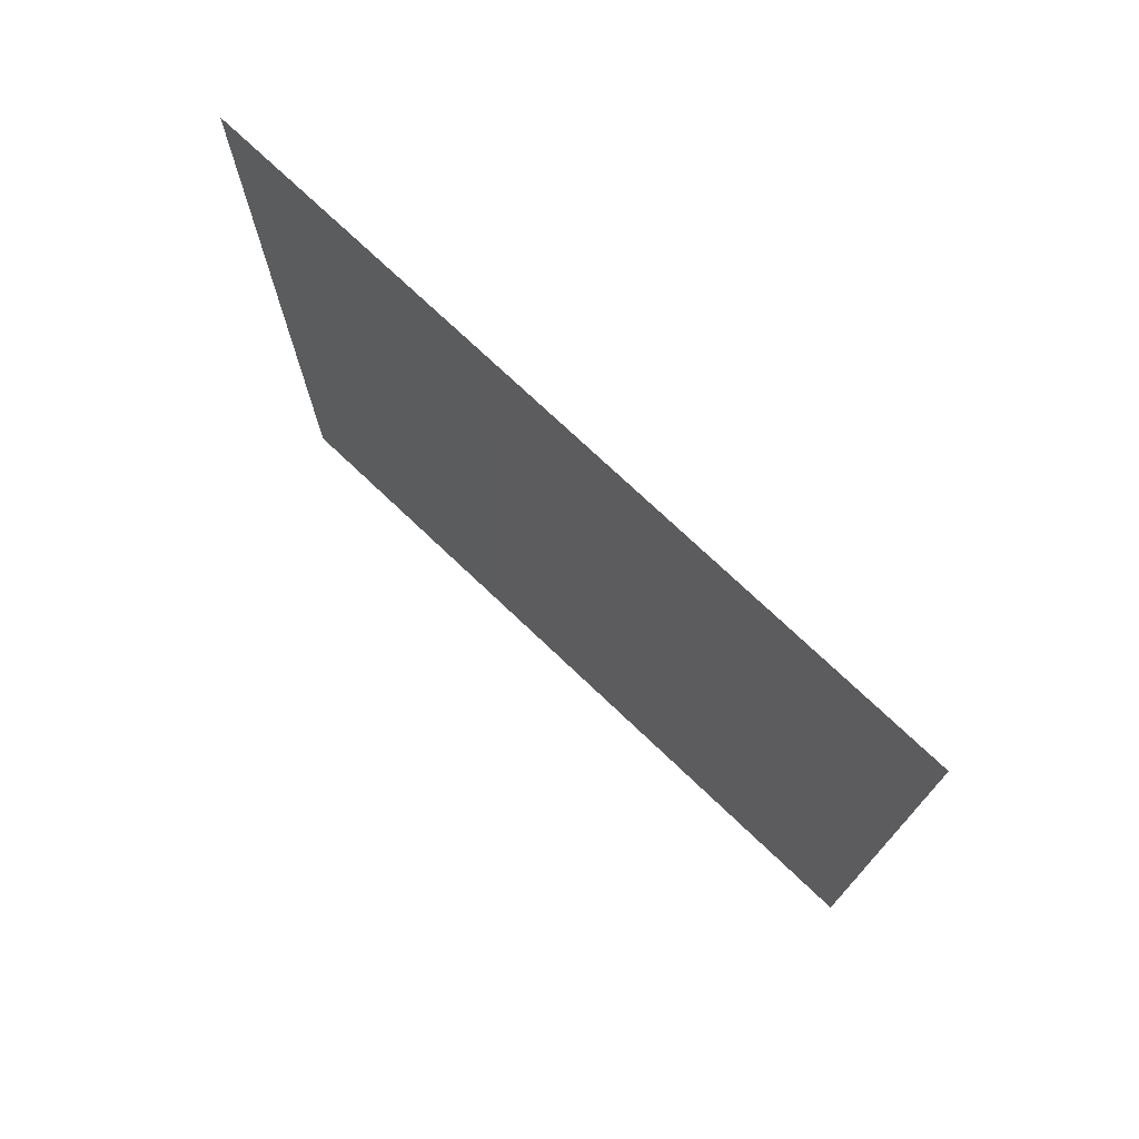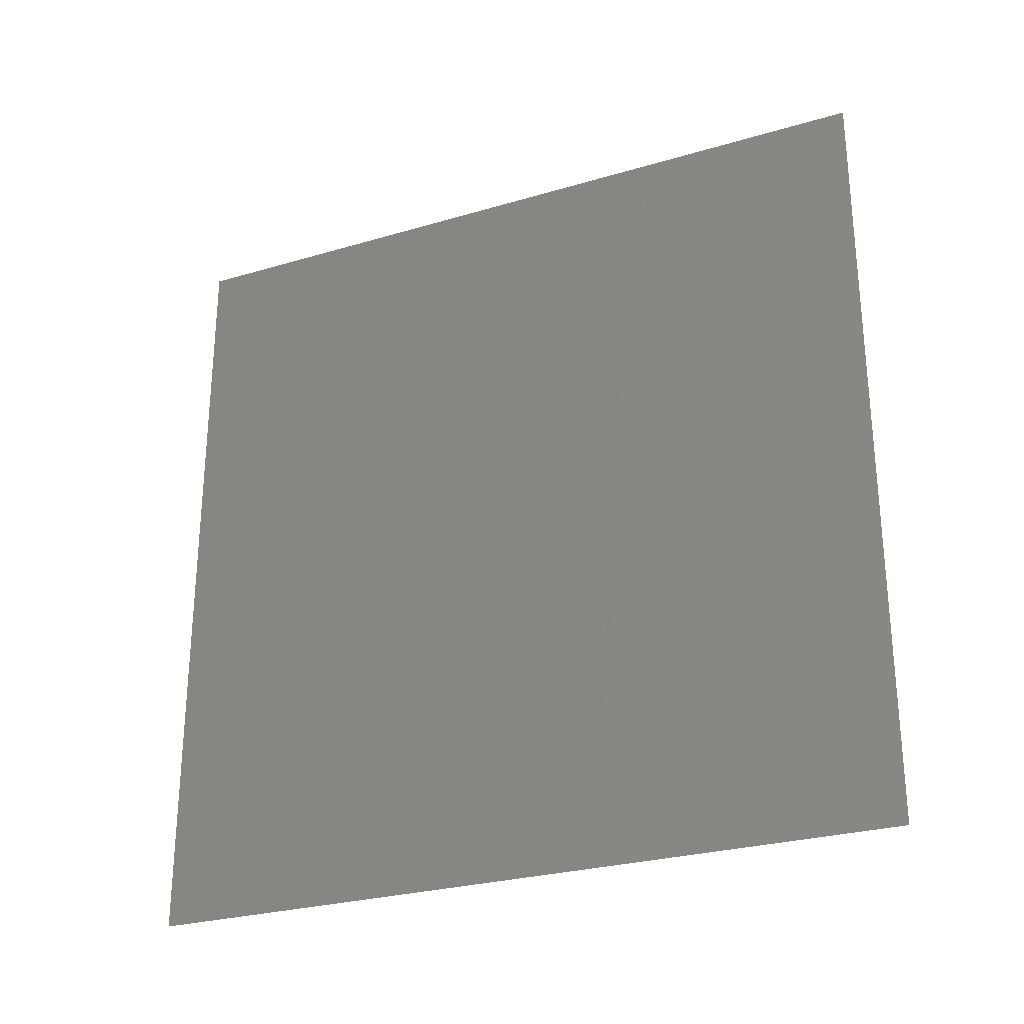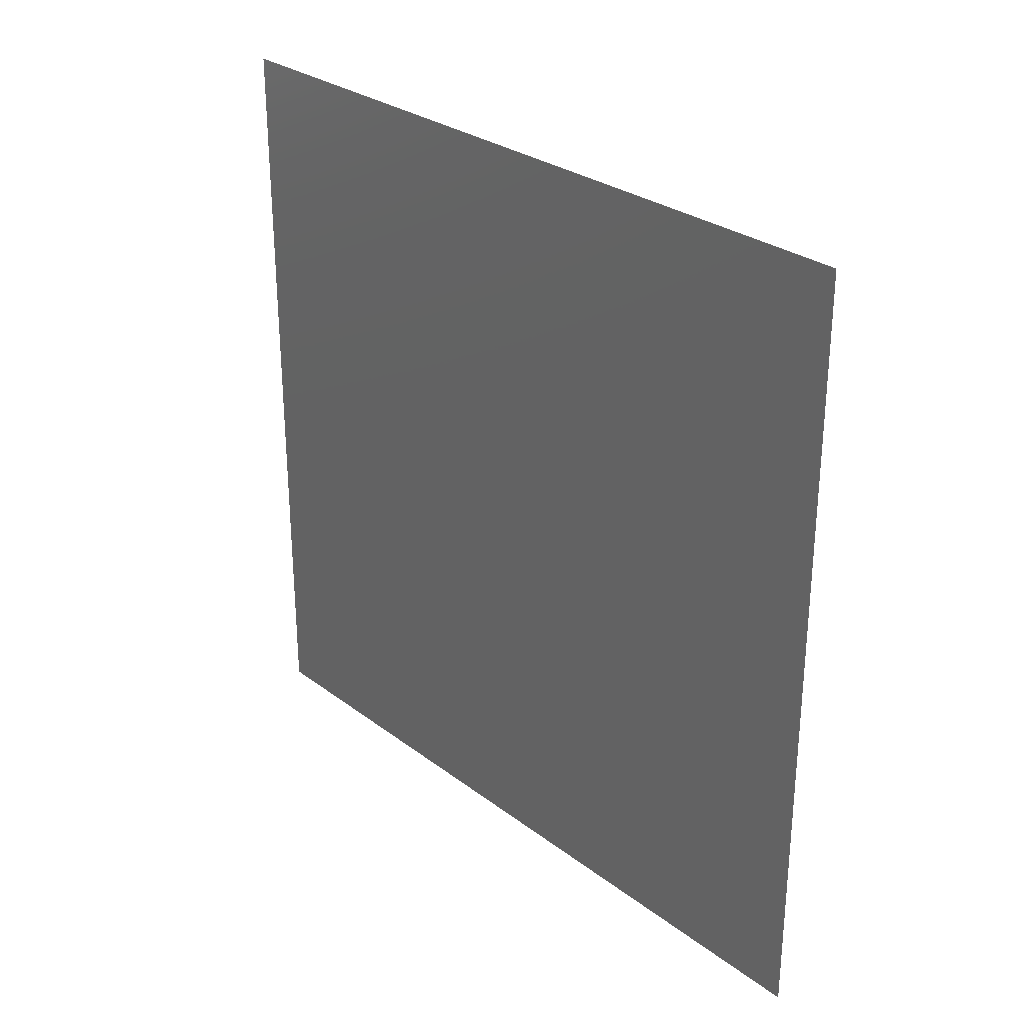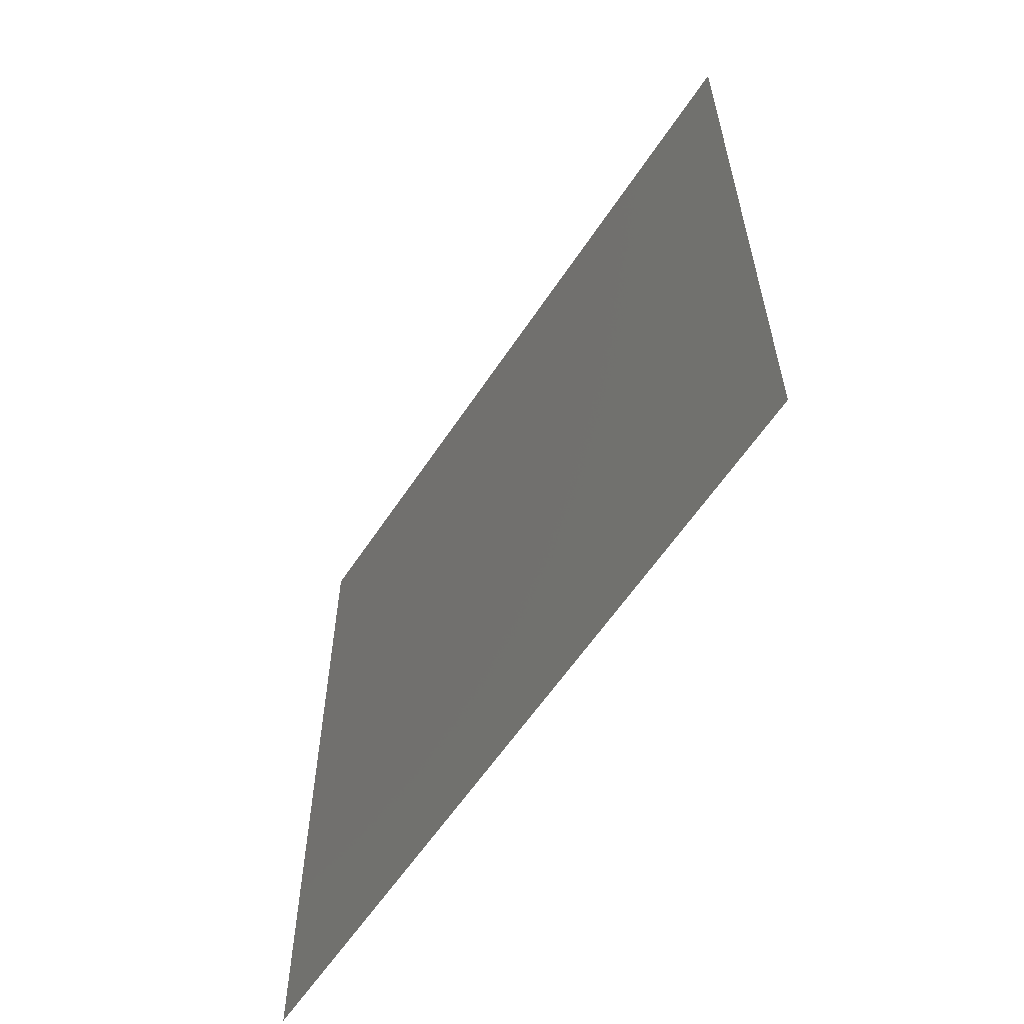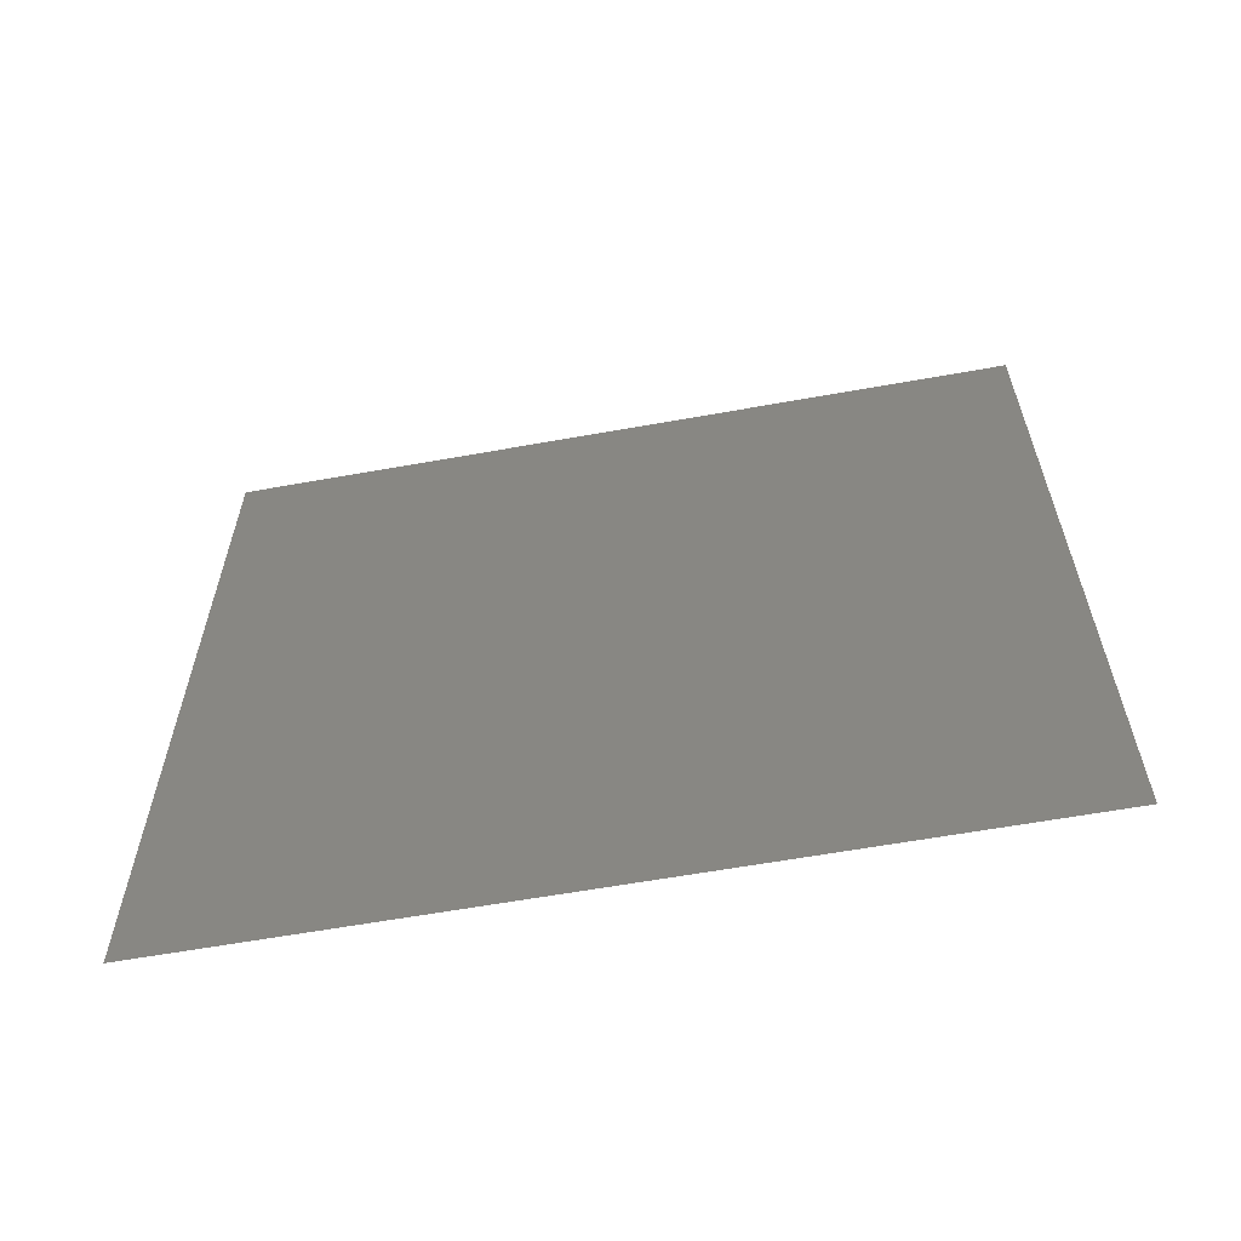
<metadata>
{"format":"stl","ext":"stl","renderer":"f3d","projection":"perspective","resolution":1024,"background":"white","views":[{"elev":74.3,"azim":-46.5,"up":"+Y"},{"elev":-27.4,"azim":114.5,"up":"+Y"},{"elev":28.7,"azim":-41.8,"up":"+Z"},{"elev":-59.4,"azim":-33.2,"up":"+Z"},{"elev":-61.1,"azim":100.4,"up":"+Y"}]}
</metadata>
<code>
# stl→obj: 4 verts, 2 faces
v 2 0.2045 0
v 2 0.2045 0.4
v 2 -0.2045 0.4
v 2 -0.2045 0
f 1 2 3
f 1 3 4

</code>
